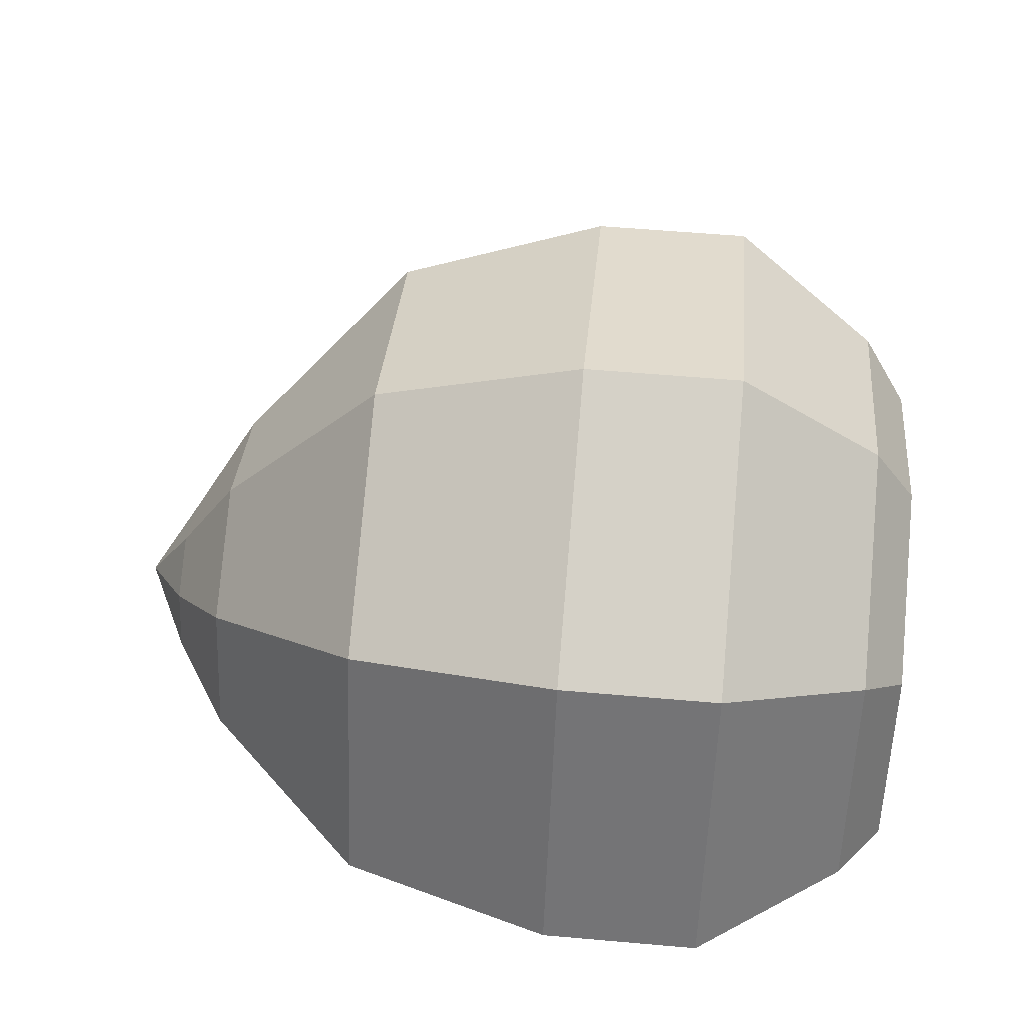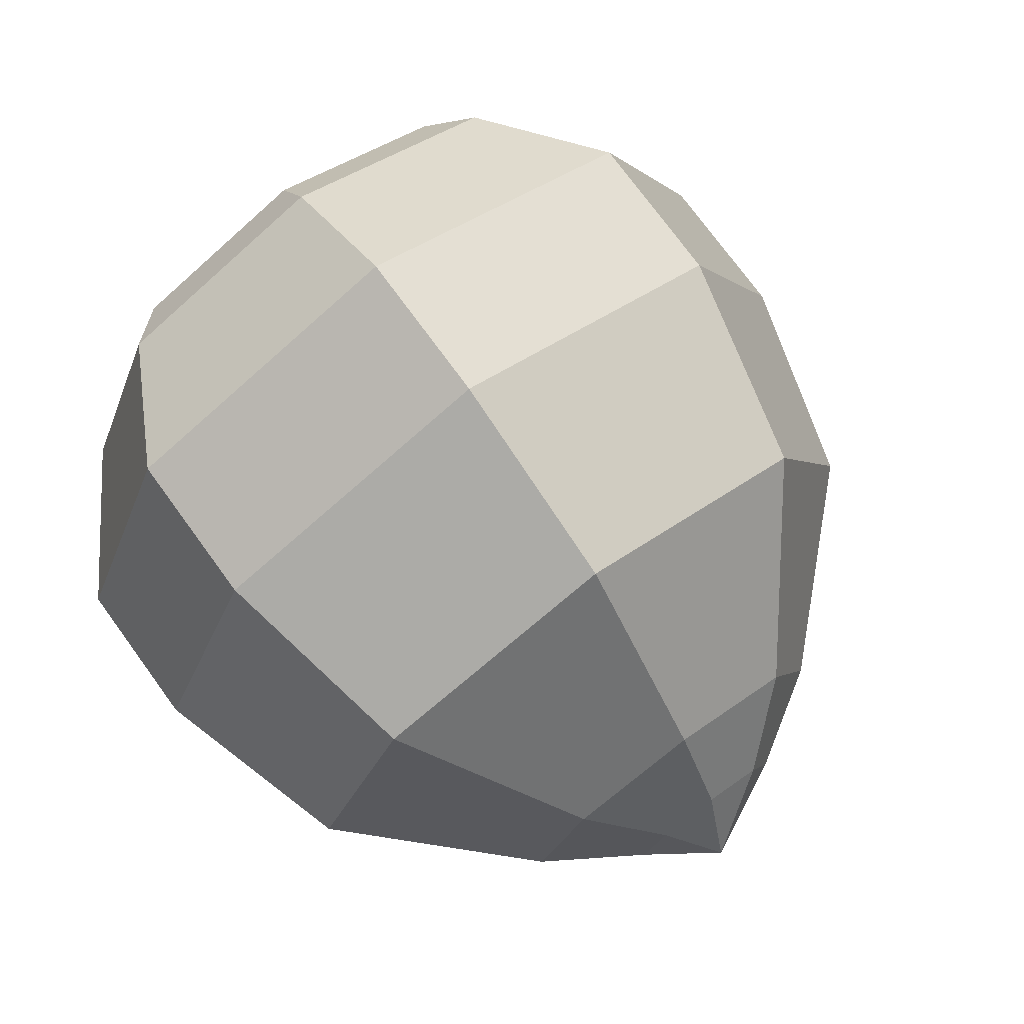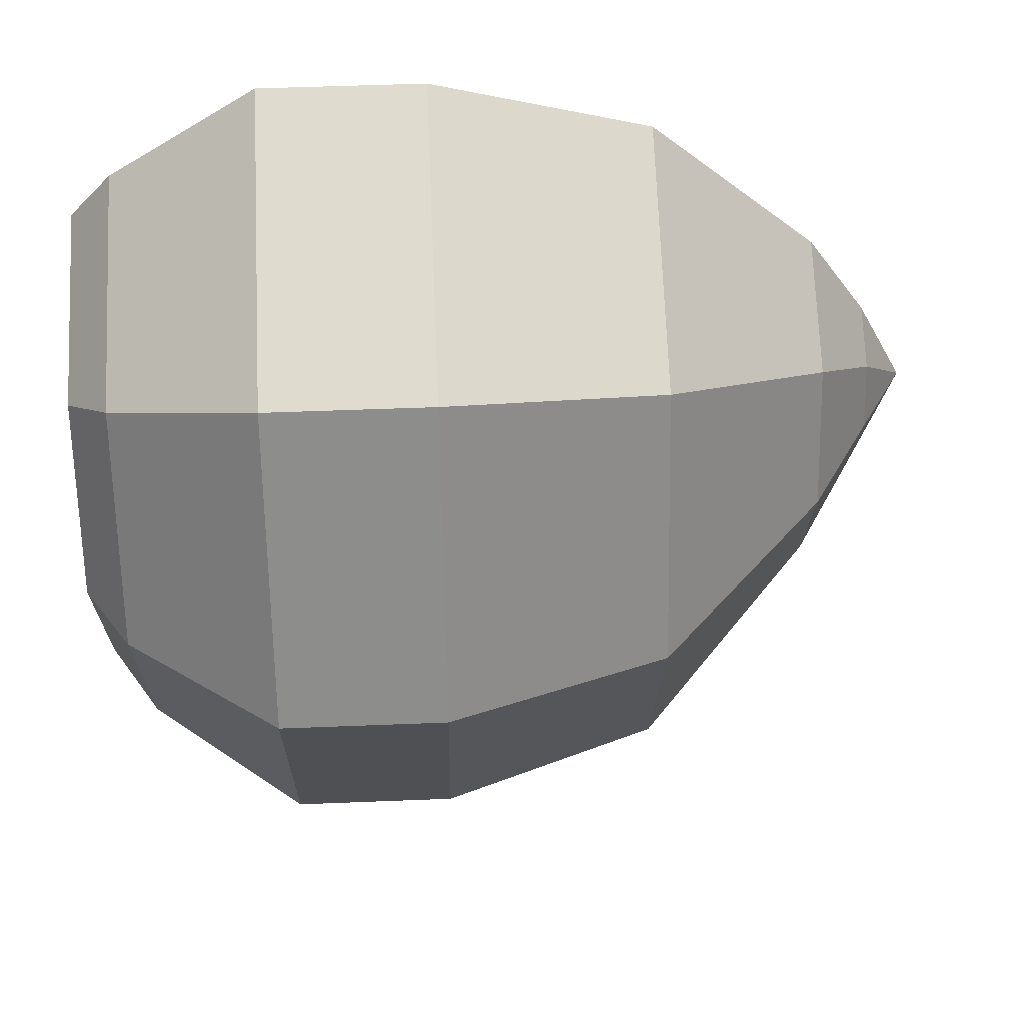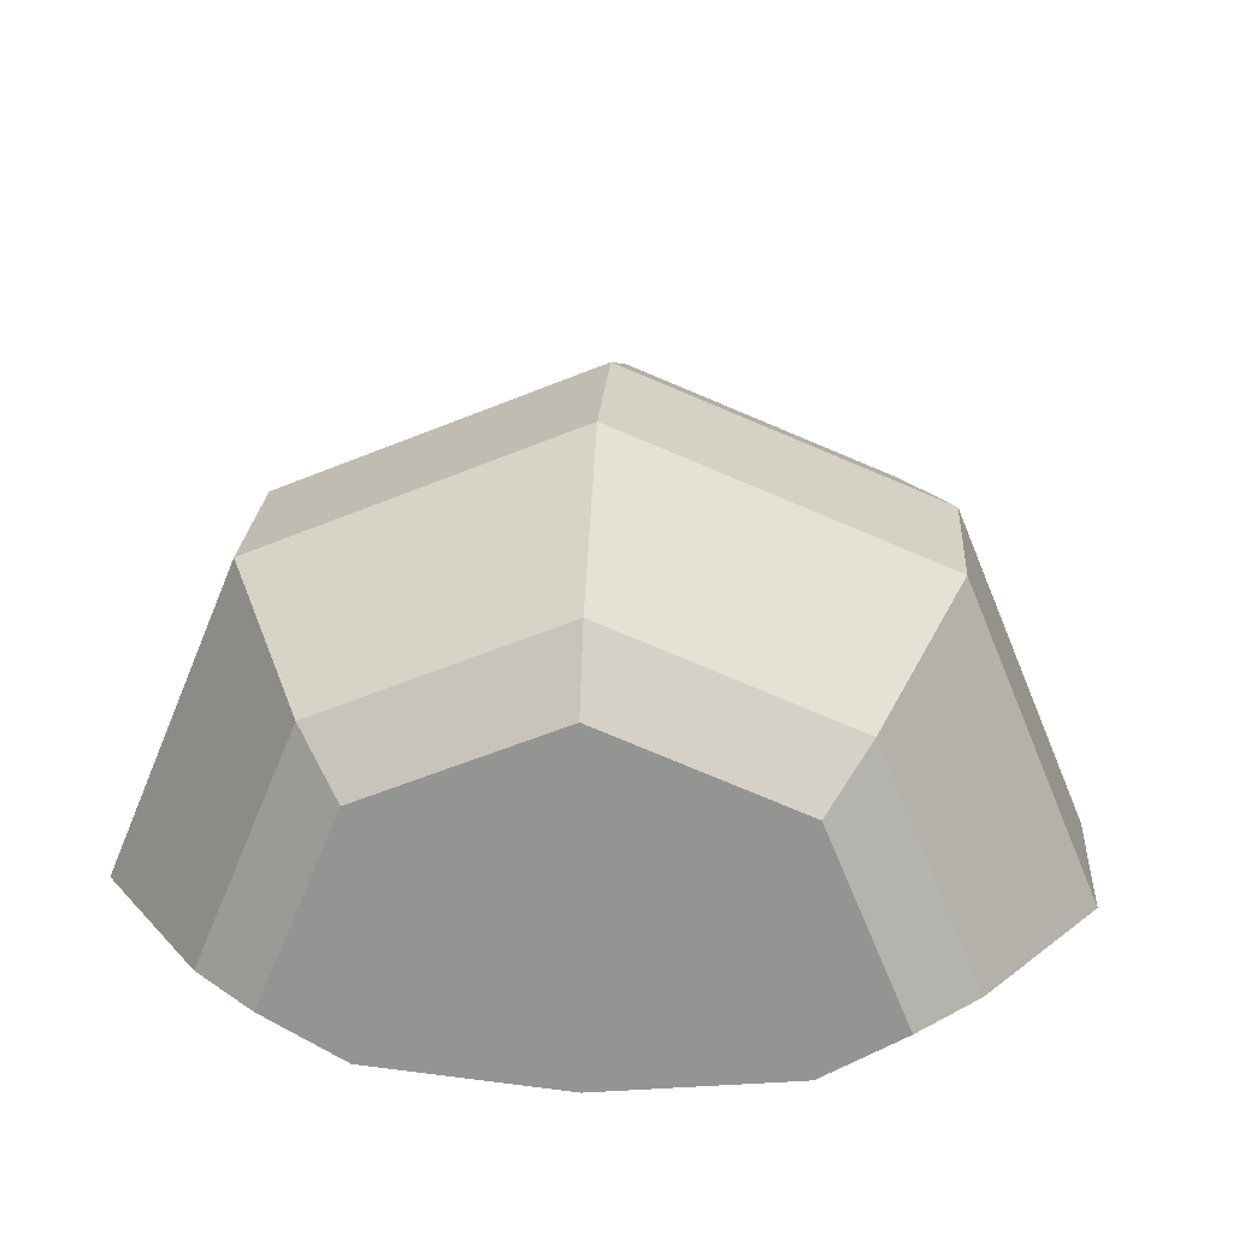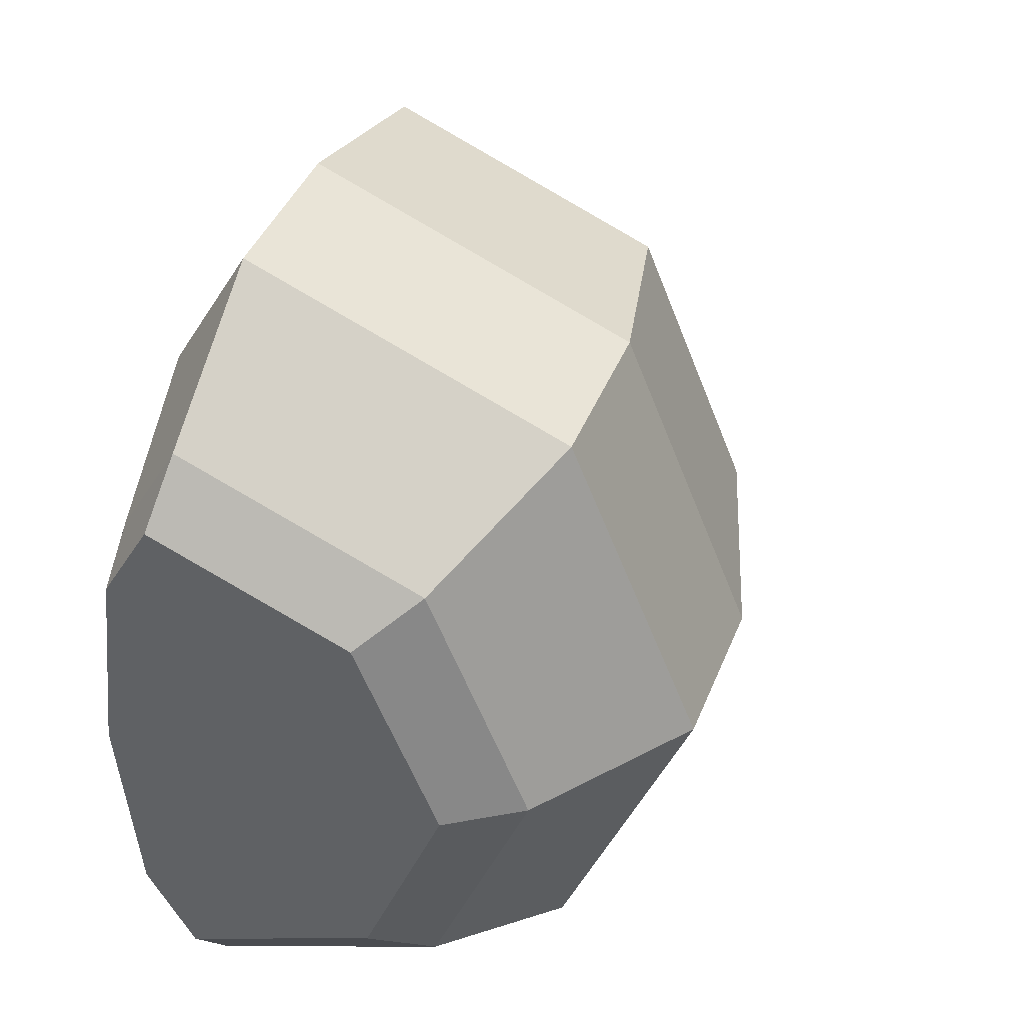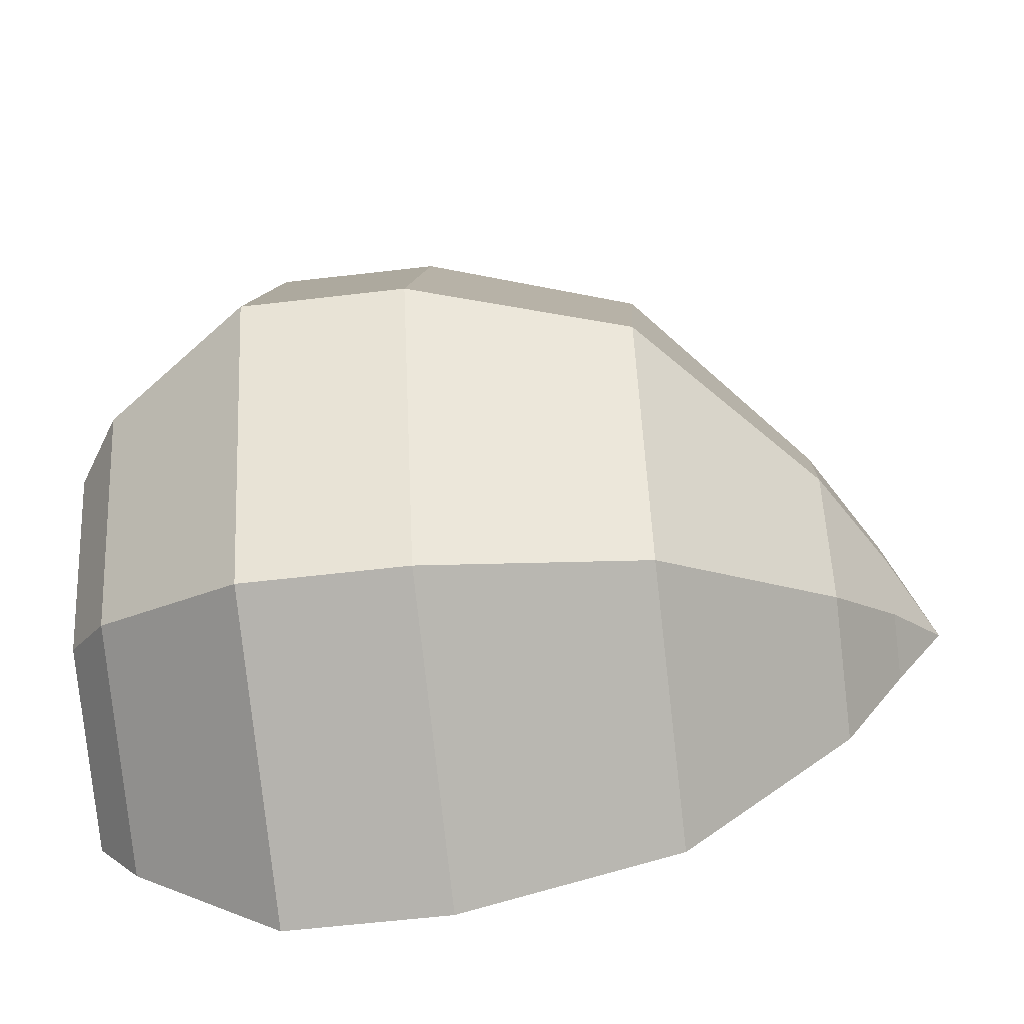
<metadata>
{"format":"obj","ext":"obj","renderer":"f3d","projection":"perspective","resolution":1024,"background":"white","views":[{"elev":55.7,"azim":5.3,"up":"+Y"},{"elev":75.5,"azim":-126.2,"up":"+Y"},{"elev":48.2,"azim":177.4,"up":"+Z"},{"elev":22.4,"azim":93.8,"up":"+Y"},{"elev":40.4,"azim":110.2,"up":"+Z"},{"elev":-58.2,"azim":-173.0,"up":"+Z"}]}
</metadata>
<code>
o Cylinder.001_Cylinder.003
v -0.000282 -0.004339 0.01353
v 0.004827 -0.004339 0.01353
v -0.000282 -0.006669 0.009568
v 0.004827 -0.006669 0.009568
v -0.000282 -0.007657 -0
v 0.004827 -0.007657 -0
v -0.000282 -0.006669 -0.009568
v 0.004827 -0.006669 -0.009568
v -0.000282 -0.004339 -0.01353
v 0.004827 -0.004339 -0.01353
v -0.000282 0.005229 -0.009568
v 0.004827 0.005229 -0.009568
v -0.000282 0.009192 0
v 0.004827 0.009192 0
v -0.000282 0.005229 0.009568
v 0.004827 0.005229 0.009568
v -0.007113 -0.004495 0.01151
v -0.007113 -0.006477 0.008139
v -0.007113 -0.007318 -0
v -0.007113 -0.006477 -0.008139
v -0.007113 -0.004495 -0.01151
v -0.007113 0.003644 -0.008139
v -0.007113 0.007016 0
v -0.007113 0.003644 0.008139
v -0.01255 -0.005184 0.005964
v -0.01255 -0.006211 0.004217
v -0.01255 -0.006647 -0
v -0.01255 -0.006211 -0.004217
v -0.01255 -0.005184 -0.005964
v -0.01255 -0.000968 -0.004217
v -0.01255 0.000779 0
v -0.01255 -0.000968 0.004217
v 0.009551 -0.006241 0.00722
v 0.009551 -0.004483 0.01021
v 0.009551 -0.006987 -0
v 0.009551 -0.006241 -0.00722
v 0.009551 -0.004483 -0.01021
v 0.009551 0.002737 -0.00722
v 0.009551 0.005728 0
v 0.009551 0.002737 0.00722
v 0.01096 -0.006265 0.005928
v 0.01096 -0.004822 0.008384
v 0.01096 -0.006877 -0
v 0.01096 -0.006265 -0.005928
v 0.01096 -0.004822 -0.008384
v 0.01096 0.001106 -0.005928
v 0.01096 0.003562 0
v 0.01096 0.001106 0.005928
v -0.01454 -0.005366 0.002784
v -0.01454 -0.005846 0.001969
v -0.01454 -0.006049 -0
v -0.01454 -0.005846 -0.001969
v -0.01454 -0.005366 -0.002784
v -0.01454 -0.003398 -0.001969
v -0.01454 -0.002582 0
v -0.01454 -0.003398 0.001969
v -0.01612 -0.00547 -0.000468
f 1 3 4 2
f 3 5 6 4
f 5 7 8 6
f 7 9 10 8
f 9 11 12 10
f 11 13 14 12
f 10 37 36 8
f 13 15 16 14
f 15 1 2 16
f 9 21 22 11
f 17 25 26 18
f 15 24 17 1
f 1 17 18 3
f 5 19 20 7
f 11 22 23 13
f 7 20 21 9
f 13 23 24 15
f 3 18 19 5
f 31 55 56 32
f 24 32 25 17
f 22 30 31 23
f 20 28 29 21
f 18 26 27 19
f 23 31 32 24
f 21 29 30 22
f 19 27 28 20
f 35 43 41 33
f 16 40 39 14
f 6 35 33 4
f 12 38 37 10
f 2 34 40 16
f 4 33 34 2
f 8 36 35 6
f 14 39 38 12
f 41 43 44 45 46 47 48 42
f 40 48 47 39
f 38 46 45 37
f 36 44 43 35
f 33 41 42 34
f 34 42 48 40
f 39 47 46 38
f 37 45 44 36
f 51 57 52
f 29 53 54 30
f 27 51 52 28
f 25 49 50 26
f 32 56 49 25
f 30 54 55 31
f 28 52 53 29
f 26 50 51 27
f 49 57 50
f 56 57 49
f 54 57 55
f 52 57 53
f 50 57 51
f 55 57 56
f 53 57 54

</code>
